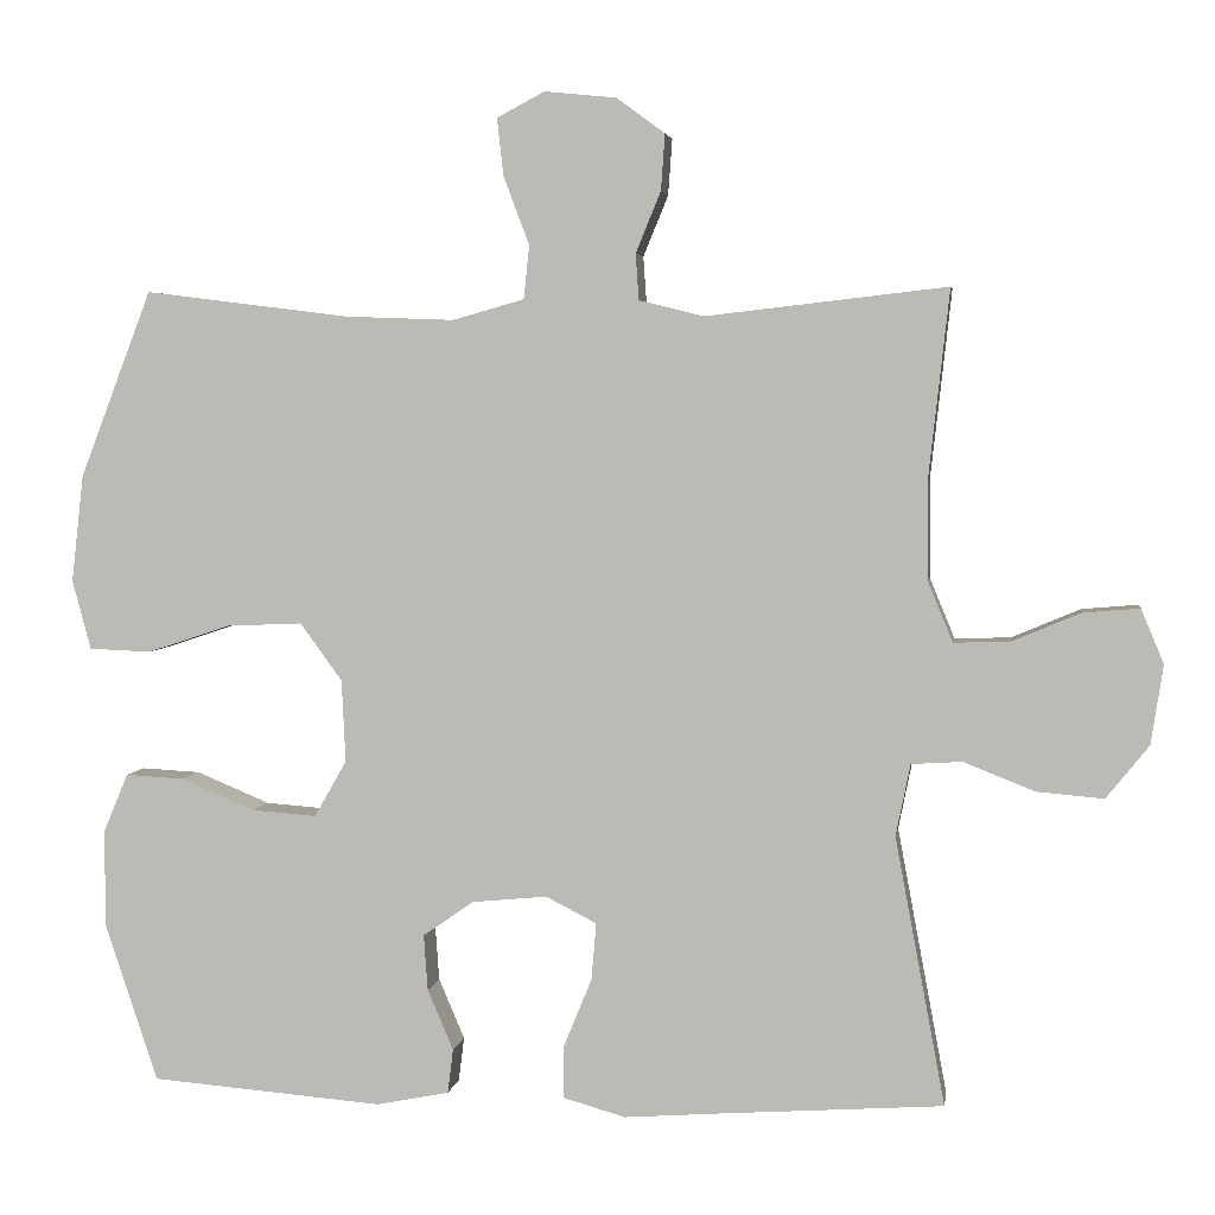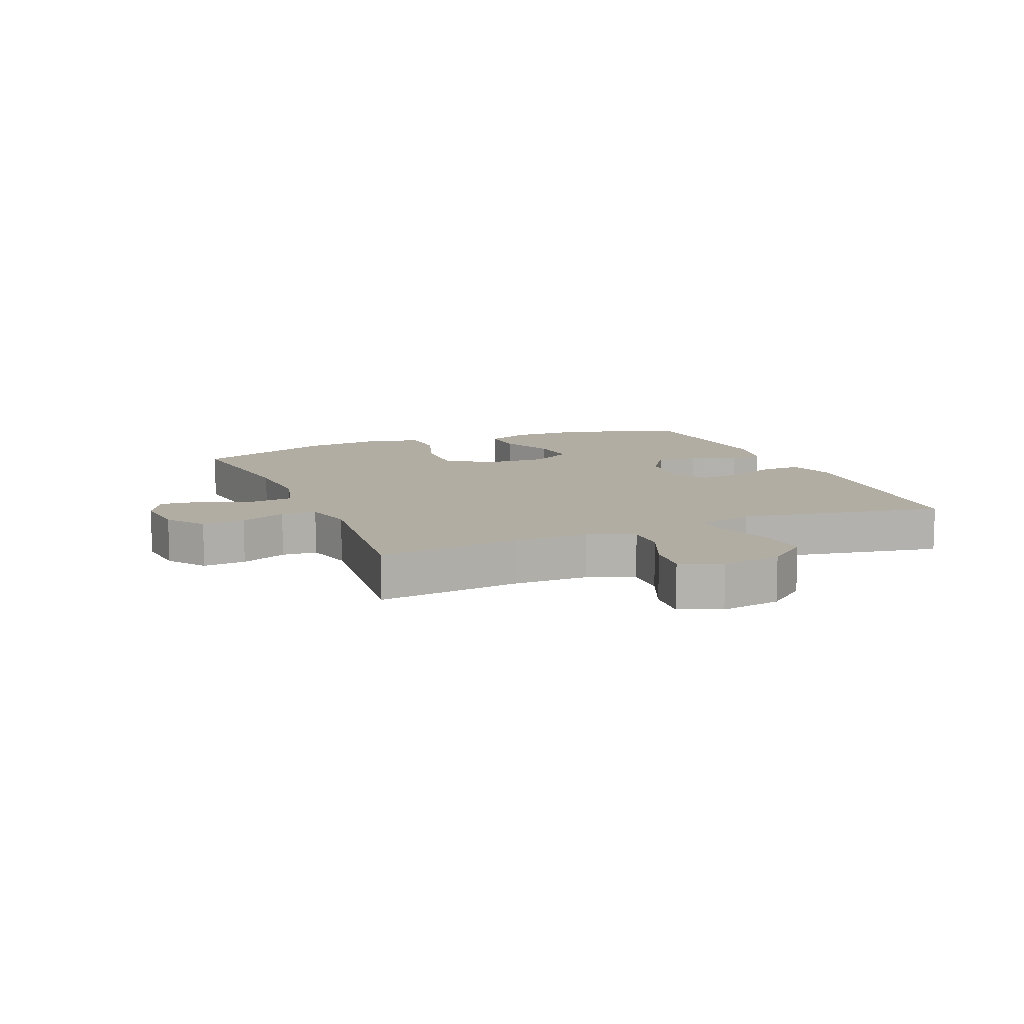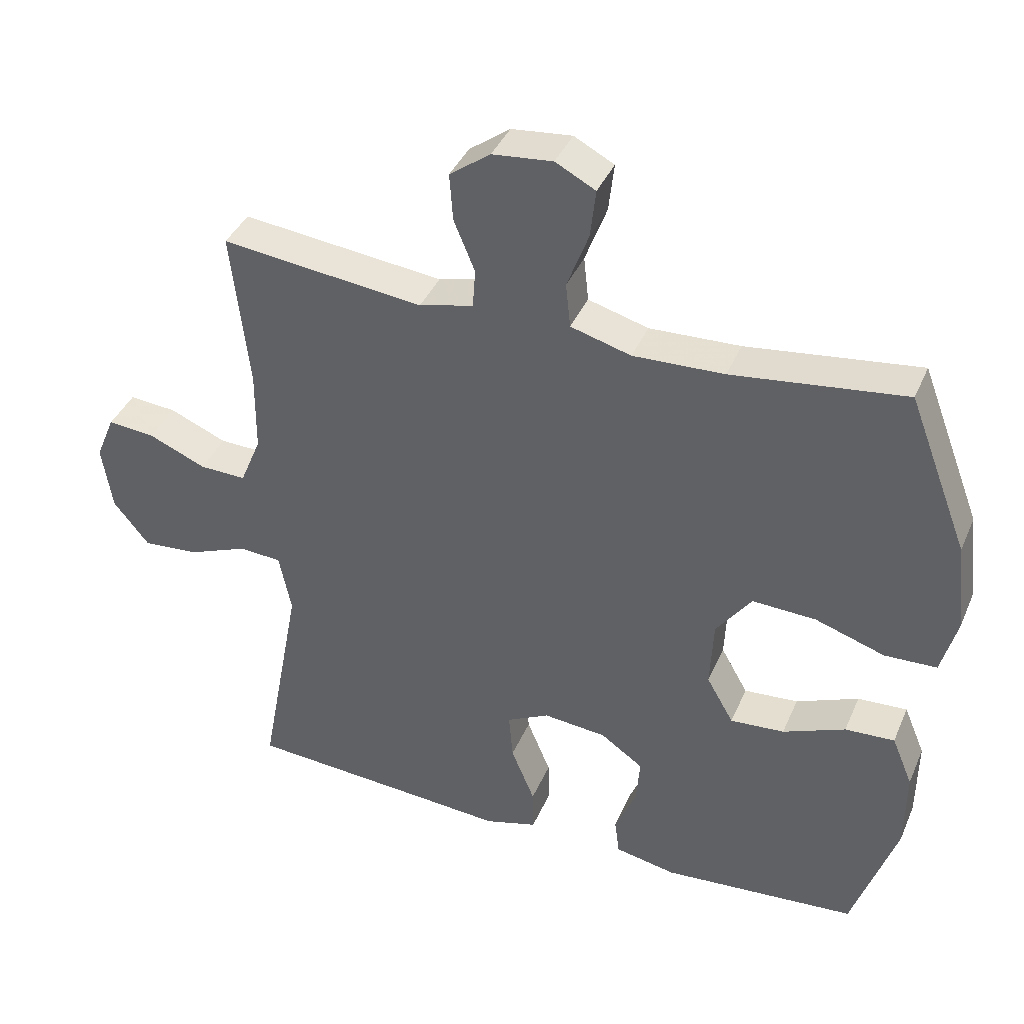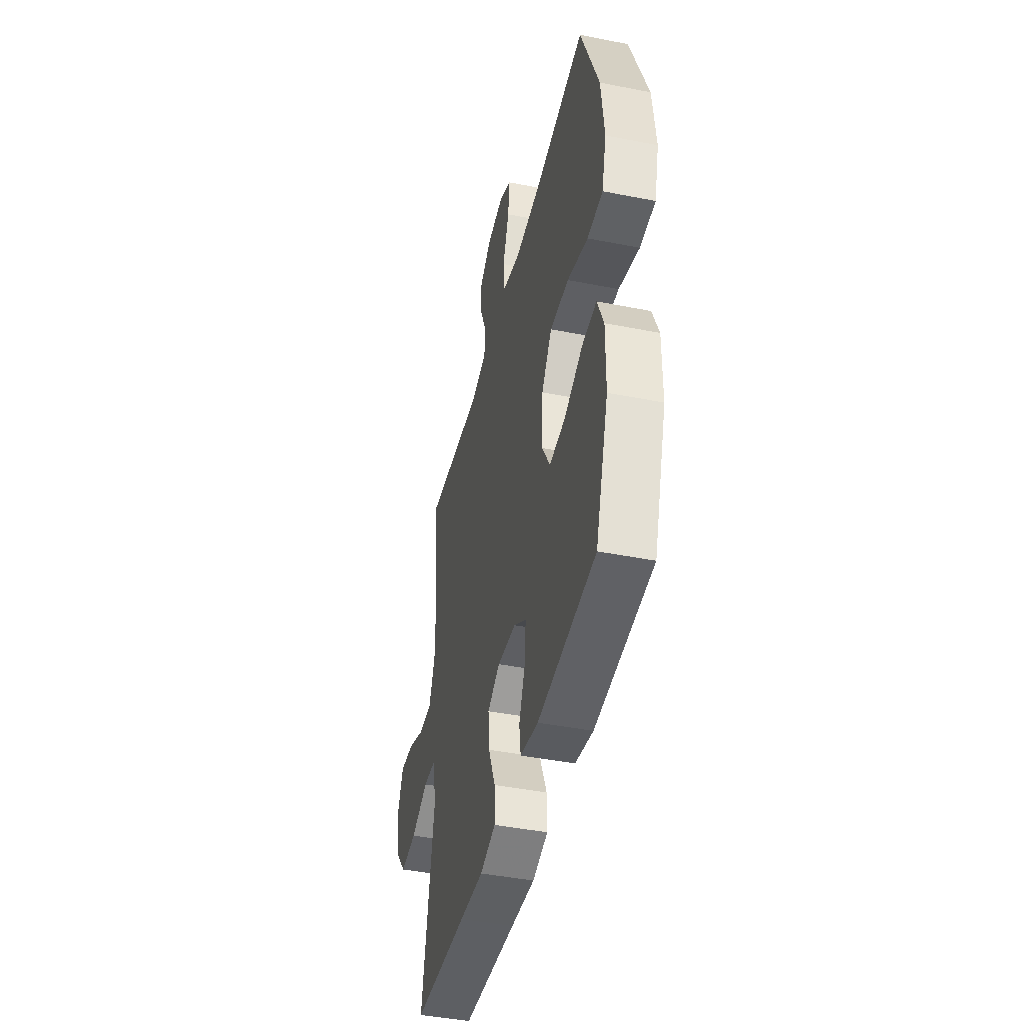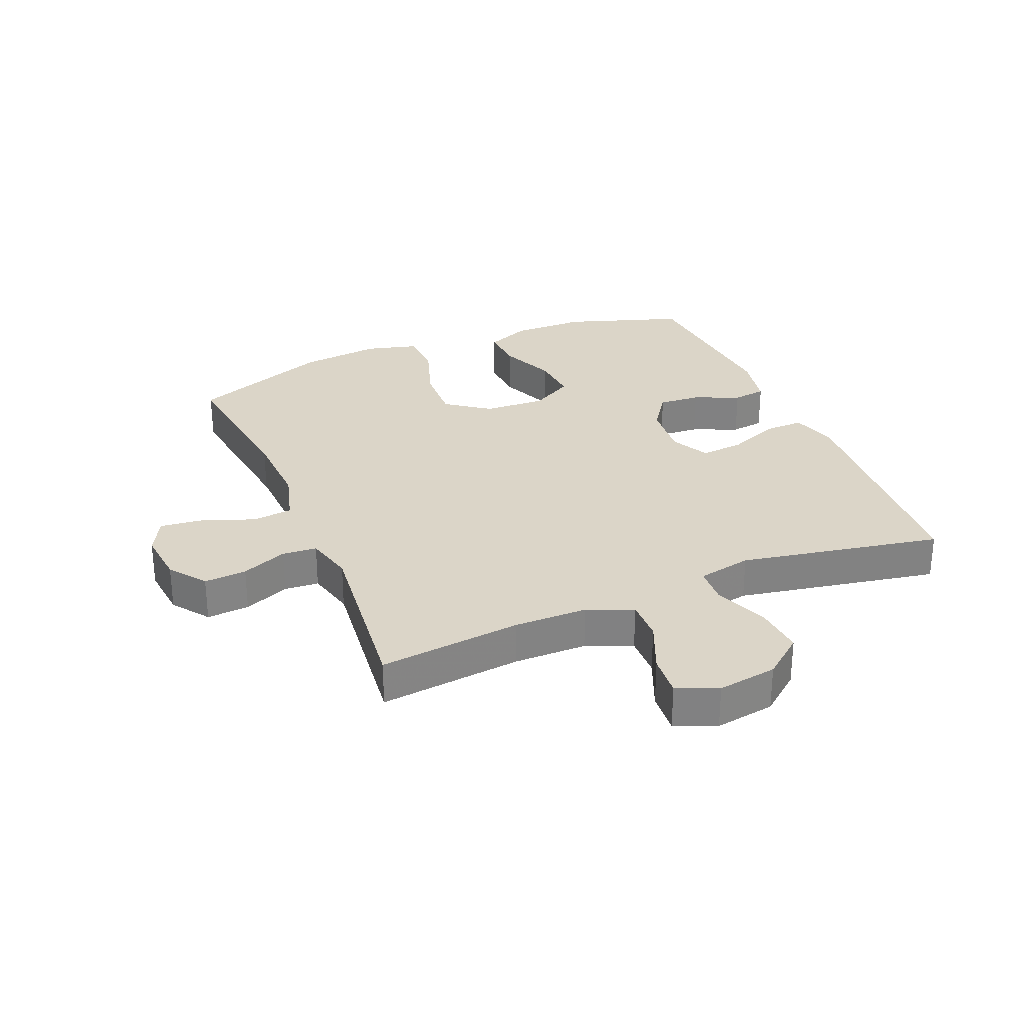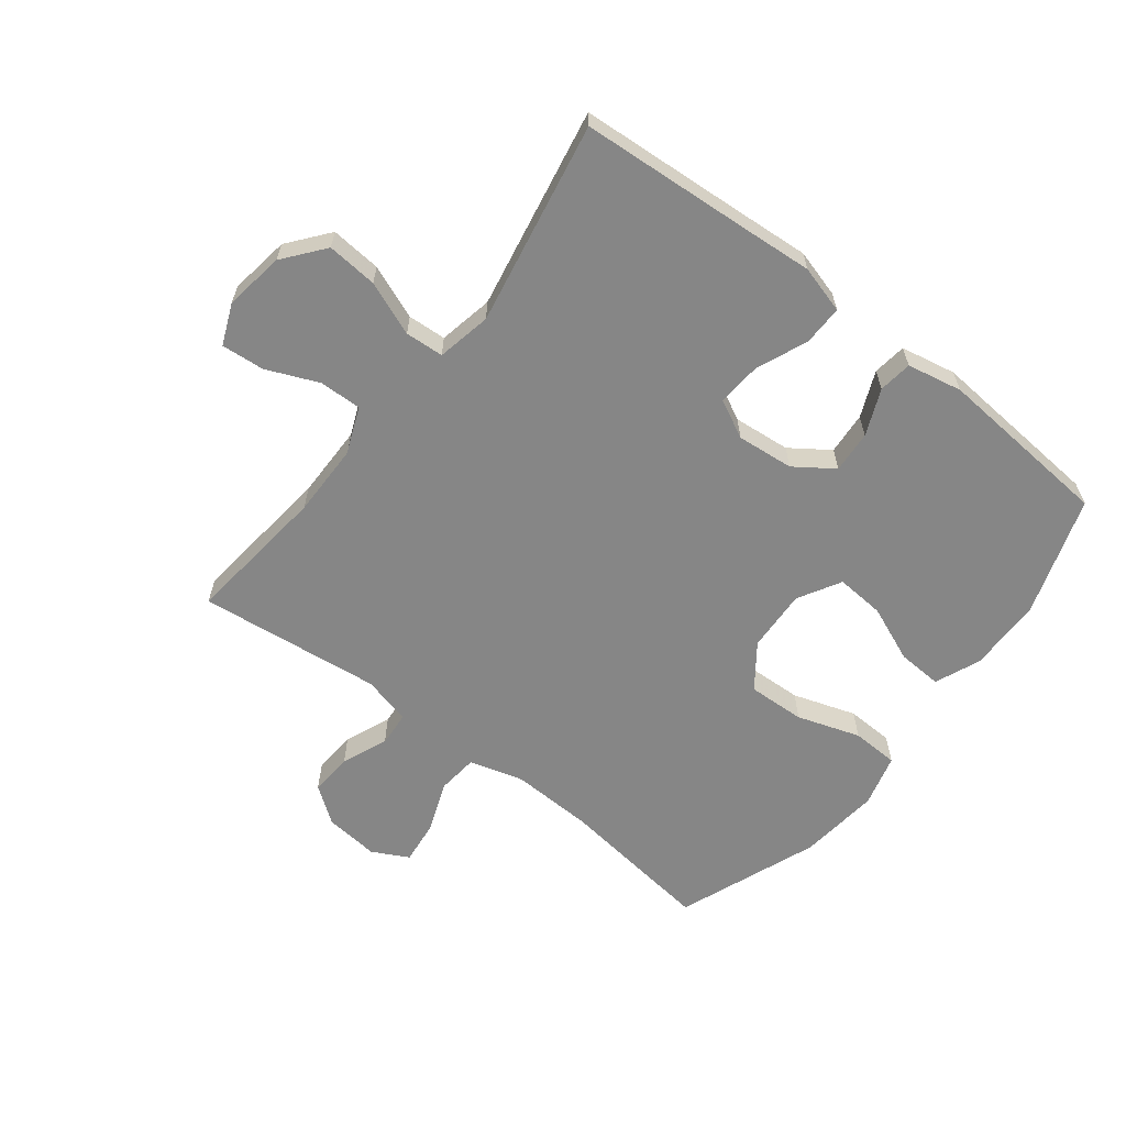
<metadata>
{"format":"obj","ext":"obj","renderer":"f3d","projection":"perspective","resolution":1024,"background":"white","views":[{"elev":3.7,"azim":8.5,"up":"+Z"},{"elev":10.6,"azim":67.3,"up":"+Y"},{"elev":39.2,"azim":-158.2,"up":"+Z"},{"elev":-43.7,"azim":-103.1,"up":"+Z"},{"elev":29.5,"azim":67.3,"up":"+Y"},{"elev":-62.1,"azim":142.2,"up":"+Y"}]}
</metadata>
<code>
v -0.5 0.07 0.5
v -0.245 0.07 0.468
v -0.111 0.07 0.463
v -0.022 0.07 0.488
v -0.015 0.07 0.554
v -0.047 0.07 0.639
v -0.055 0.07 0.71
v 0.004 0.07 0.741
v 0.093 0.07 0.732
v 0.153 0.07 0.688
v 0.148 0.07 0.618
v 0.117 0.07 0.543
v 0.121 0.07 0.486
v 0.201 0.07 0.466
v 0.5 0.07 0.5
v 0.474 0.07 0.265
v 0.475 0.07 0.145
v 0.506 0.07 0.07
v 0.575 0.07 0.072
v 0.66 0.07 0.108
v 0.73 0.07 0.114
v 0.758 0.07 0.047
v 0.743 0.07 -0.051
v 0.69 0.07 -0.117
v 0.607 0.07 -0.11
v 0.519 0.07 -0.075
v 0.456 0.07 -0.079
v 0.438 0.07 -0.168
v 0.5 0.07 -0.5
v 0.225 0.07 -0.519
v 0.104 0.07 -0.528
v 0.026 0.07 -0.506
v 0.027 0.07 -0.441
v 0.062 0.07 -0.356
v 0.068 0.07 -0.285
v 0.005 0.07 -0.253
v -0.088 0.07 -0.262
v -0.151 0.07 -0.306
v -0.146 0.07 -0.375
v -0.114 0.07 -0.45
v -0.121 0.07 -0.505
v -0.211 0.07 -0.523
v -0.5 0.07 -0.5
v -0.565 0.07 -0.305
v -0.566 0.07 -0.184
v -0.535 0.07 -0.11
v -0.462 0.07 -0.114
v -0.37 0.07 -0.152
v -0.29 0.07 -0.158
v -0.25 0.07 -0.088
v -0.255 0.07 0.014
v -0.307 0.07 0.085
v -0.401 0.07 0.081
v -0.504 0.07 0.047
v -0.581 0.07 0.05
v -0.604 0.07 0.136
v -0.589 0.07 0.269
v -0.5 0 0.5
v -0.245 0 0.468
v -0.111 0 0.463
v -0.022 0 0.488
v -0.015 0 0.554
v -0.047 0 0.639
v -0.055 0 0.71
v 0.004 0 0.741
v 0.093 0 0.732
v 0.153 0 0.688
v 0.148 0 0.618
v 0.117 0 0.543
v 0.121 0 0.486
v 0.201 0 0.466
v 0.5 0 0.5
v 0.474 0 0.265
v 0.475 0 0.145
v 0.506 0 0.07
v 0.575 0 0.072
v 0.66 0 0.108
v 0.73 0 0.114
v 0.758 0 0.047
v 0.743 0 -0.051
v 0.69 0 -0.117
v 0.607 0 -0.11
v 0.519 0 -0.075
v 0.456 0 -0.079
v 0.438 0 -0.168
v 0.5 0 -0.5
v 0.225 0 -0.519
v 0.104 0 -0.528
v 0.026 0 -0.506
v 0.027 0 -0.441
v 0.062 0 -0.356
v 0.068 0 -0.285
v 0.005 0 -0.253
v -0.088 0 -0.262
v -0.151 0 -0.306
v -0.146 0 -0.375
v -0.114 0 -0.45
v -0.121 0 -0.505
v -0.211 0 -0.523
v -0.5 0 -0.5
v -0.565 0 -0.305
v -0.566 0 -0.184
v -0.535 0 -0.11
v -0.462 0 -0.114
v -0.37 0 -0.152
v -0.29 0 -0.158
v -0.25 0 -0.088
v -0.255 0 0.014
v -0.307 0 0.085
v -0.401 0 0.081
v -0.504 0 0.047
v -0.581 0 0.05
v -0.604 0 0.136
v -0.589 0 0.269
f 56 57 1 2
f 53 54 55 56
f 52 53 56 2
f 51 52 2 3
f 50 51 3 4
f 45 46 47 48
f 45 48 49
f 44 45 49
f 43 44 49
f 42 43 49
f 39 40 41 42
f 38 39 42 49
f 37 38 49 50
f 31 32 33 34
f 30 31 34 35
f 28 29 30 35
f 27 28 35 36
f 23 24 25 26
f 23 26 27
f 22 23 27
f 19 20 21 22
f 18 19 22 27
f 17 18 27 36
f 14 15 16
f 13 14 16 17
f 9 10 11 12
f 9 12 13
f 8 9 13
f 5 6 7 8
f 5 8 13
f 4 5 13 17
f 36 37 50
f 4 17 36 50
f 59 58 114 113
f 113 112 111 110
f 59 113 110 109
f 60 59 109 108
f 61 60 108 107
f 105 104 103 102
f 106 105 102
f 106 102 101
f 106 101 100
f 106 100 99
f 99 98 97 96
f 106 99 96 95
f 107 106 95 94
f 91 90 89 88
f 92 91 88 87
f 92 87 86 85
f 93 92 85 84
f 83 82 81 80
f 84 83 80
f 84 80 79
f 79 78 77 76
f 84 79 76 75
f 93 84 75 74
f 73 72 71
f 74 73 71 70
f 69 68 67 66
f 70 69 66
f 70 66 65
f 65 64 63 62
f 70 65 62
f 74 70 62 61
f 107 94 93
f 107 93 74 61
f 1 58 59 2
f 2 59 60 3
f 3 60 61 4
f 4 61 62 5
f 5 62 63 6
f 6 63 64 7
f 7 64 65 8
f 8 65 66 9
f 9 66 67 10
f 10 67 68 11
f 11 68 69 12
f 12 69 70 13
f 13 70 71 14
f 14 71 72 15
f 15 72 73 16
f 16 73 74 17
f 17 74 75 18
f 18 75 76 19
f 19 76 77 20
f 20 77 78 21
f 21 78 79 22
f 22 79 80 23
f 23 80 81 24
f 24 81 82 25
f 25 82 83 26
f 26 83 84 27
f 27 84 85 28
f 28 85 86 29
f 29 86 87 30
f 30 87 88 31
f 31 88 89 32
f 32 89 90 33
f 33 90 91 34
f 34 91 92 35
f 35 92 93 36
f 36 93 94 37
f 37 94 95 38
f 38 95 96 39
f 39 96 97 40
f 40 97 98 41
f 41 98 99 42
f 42 99 100 43
f 43 100 101 44
f 44 101 102 45
f 45 102 103 46
f 46 103 104 47
f 47 104 105 48
f 48 105 106 49
f 49 106 107 50
f 50 107 108 51
f 51 108 109 52
f 52 109 110 53
f 53 110 111 54
f 54 111 112 55
f 55 112 113 56
f 56 113 114 57
f 57 114 58 1

</code>
